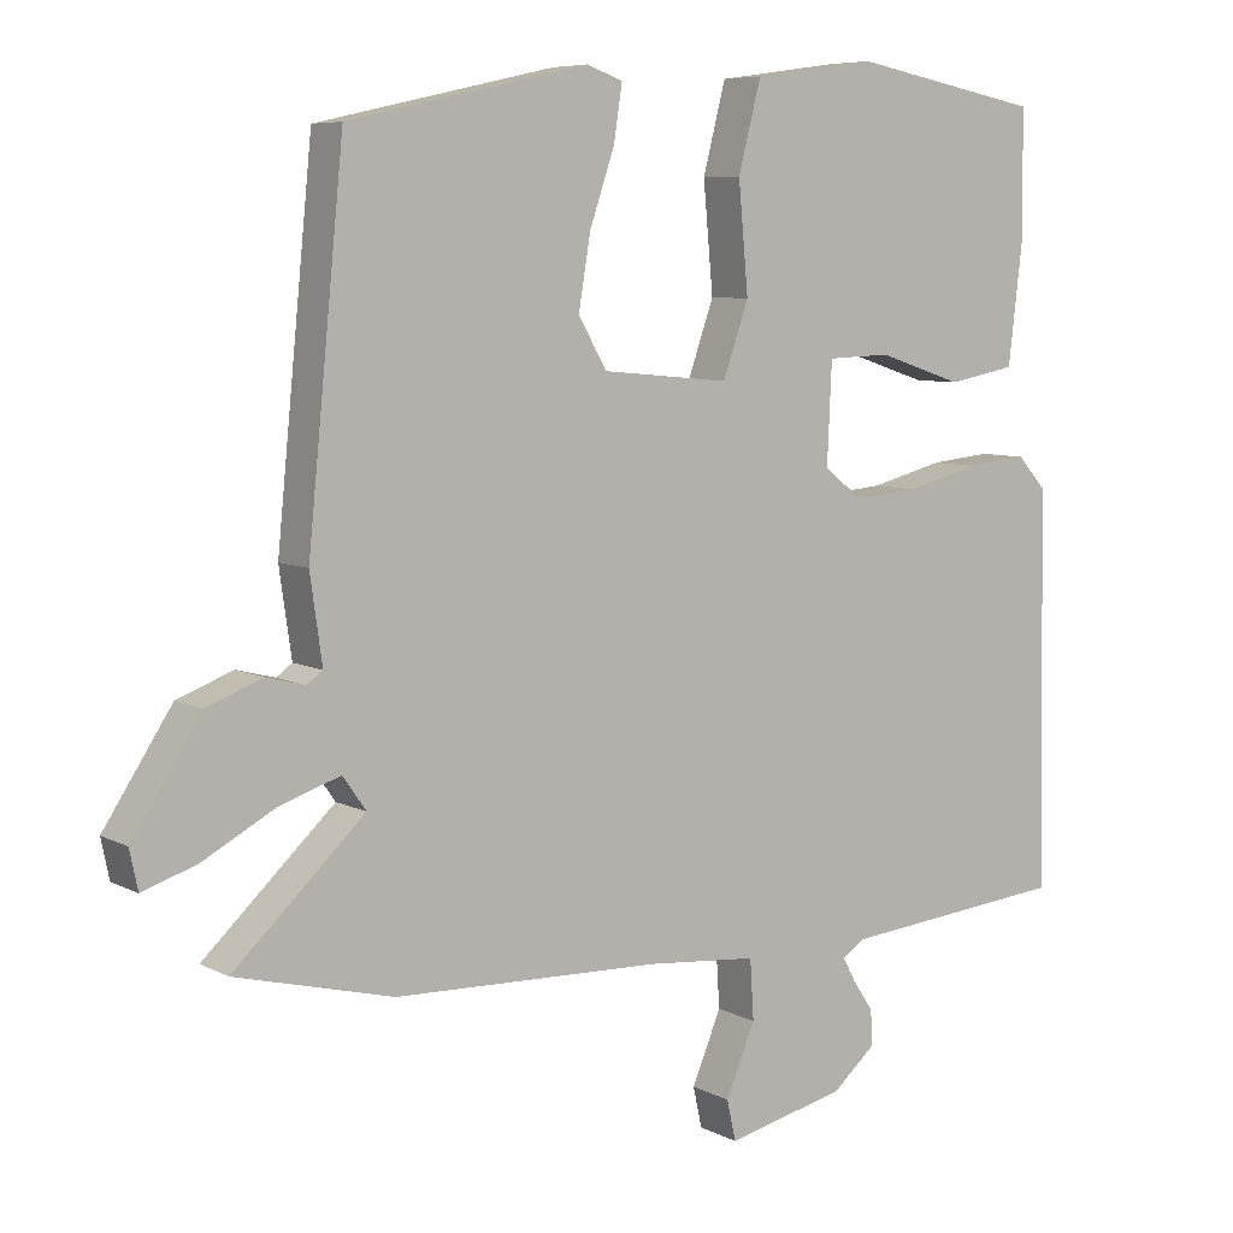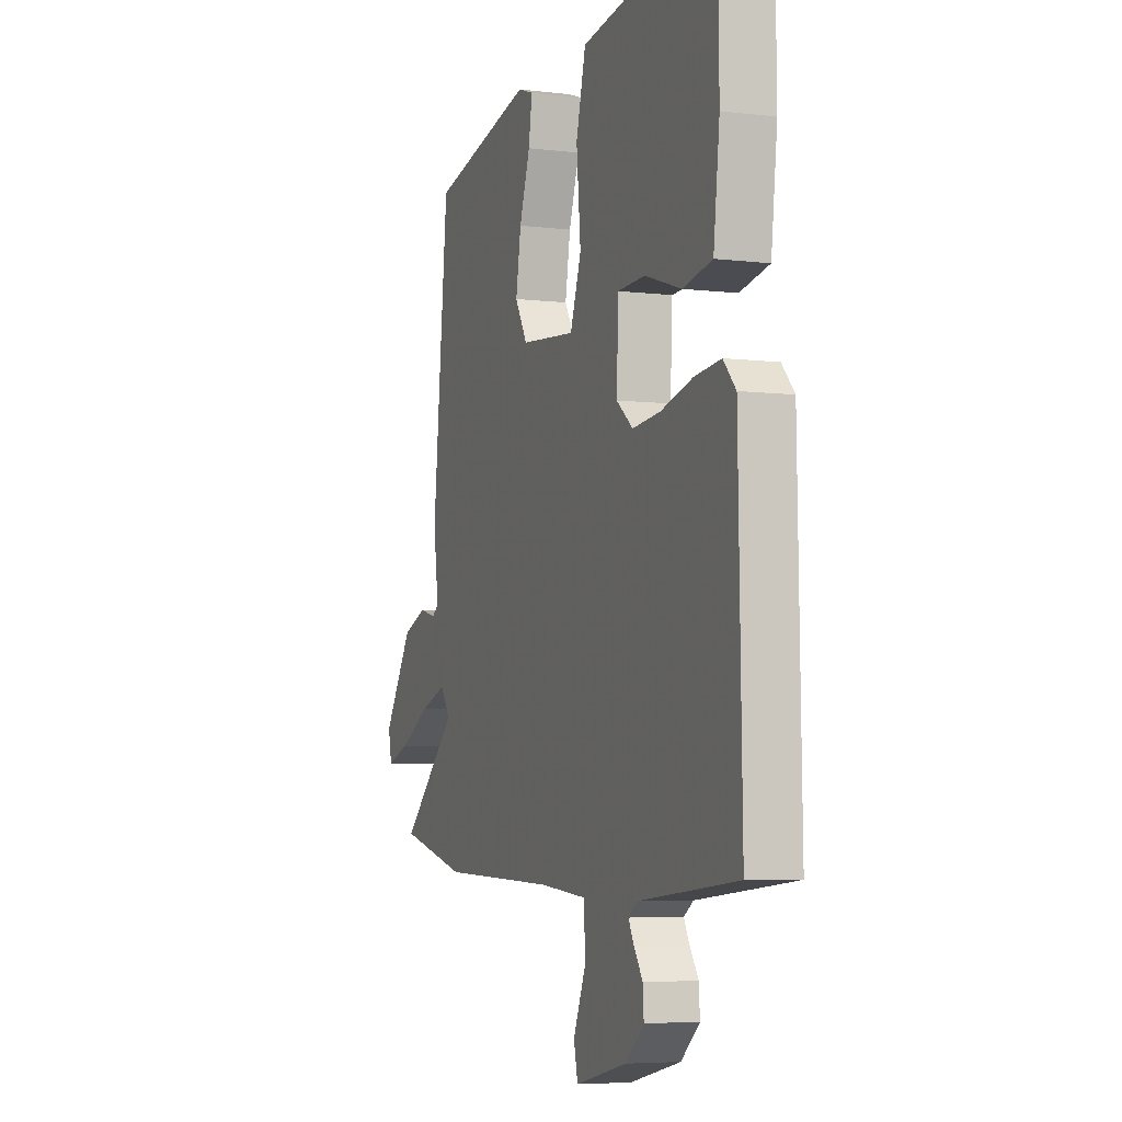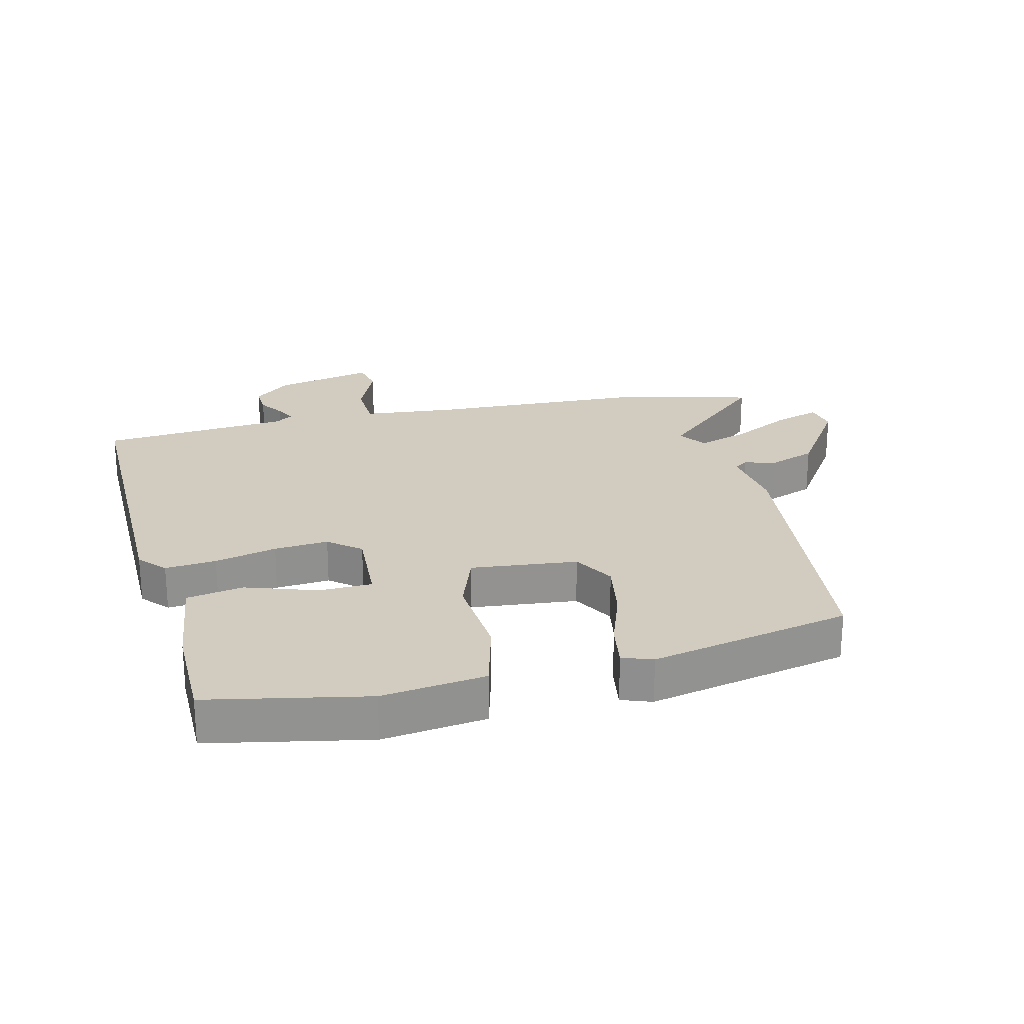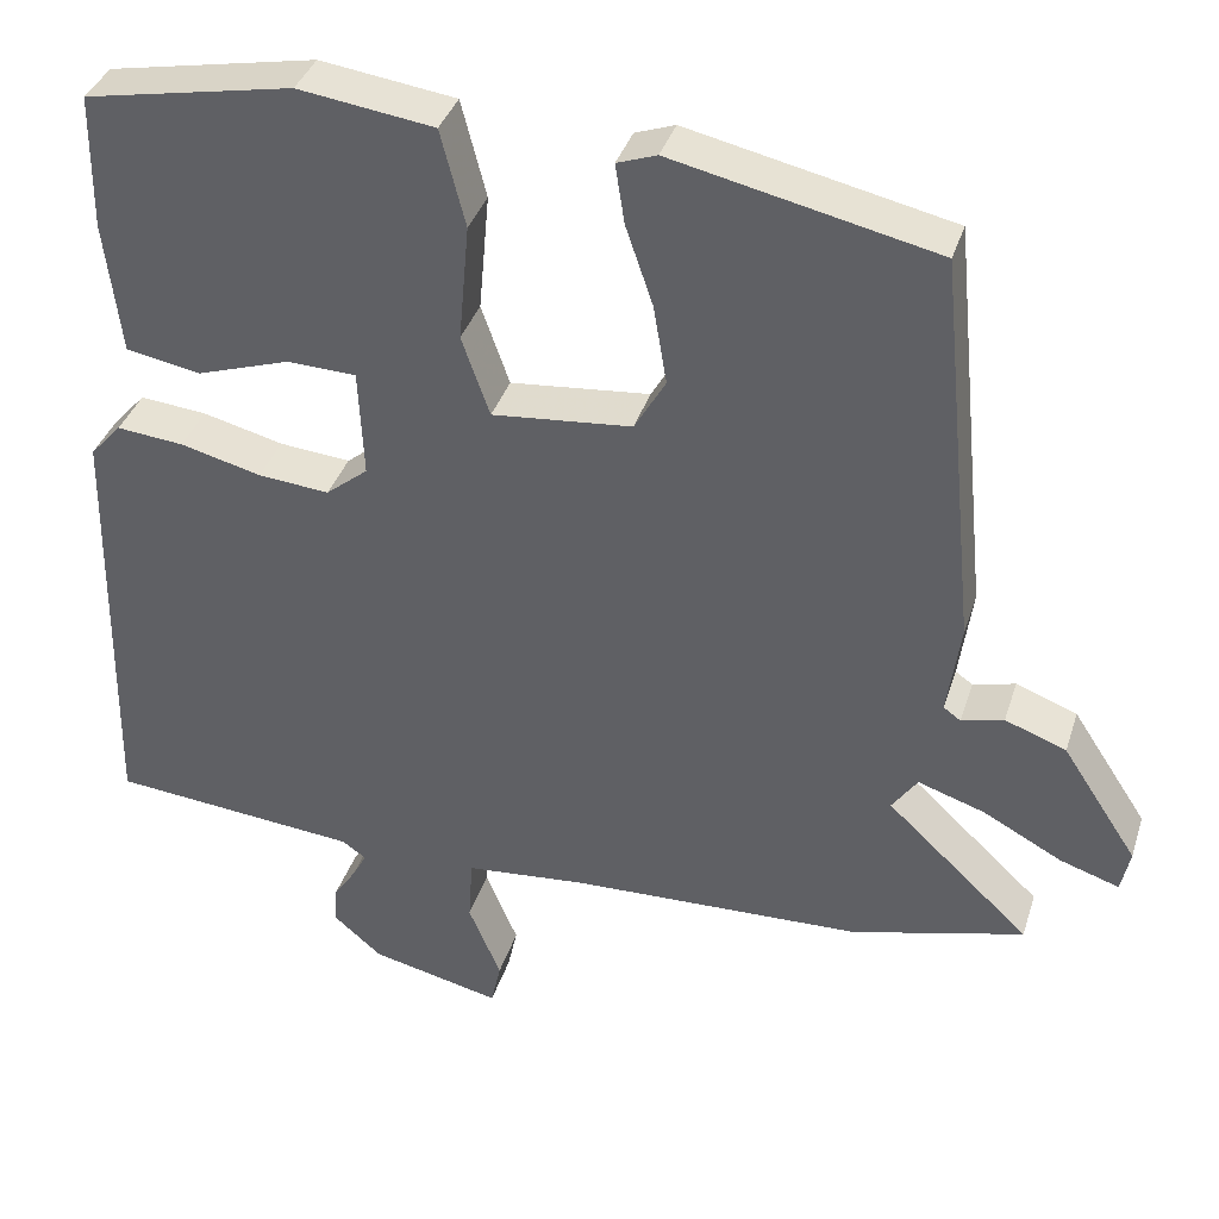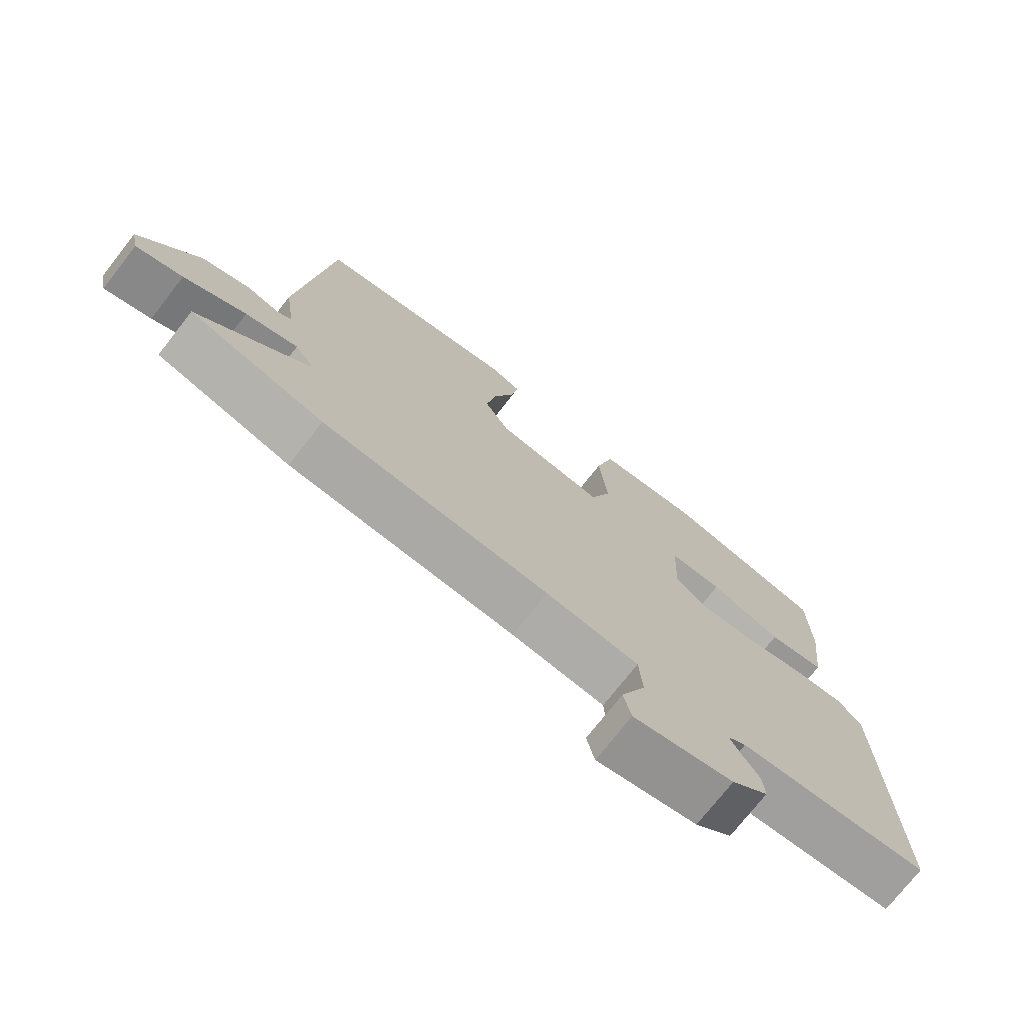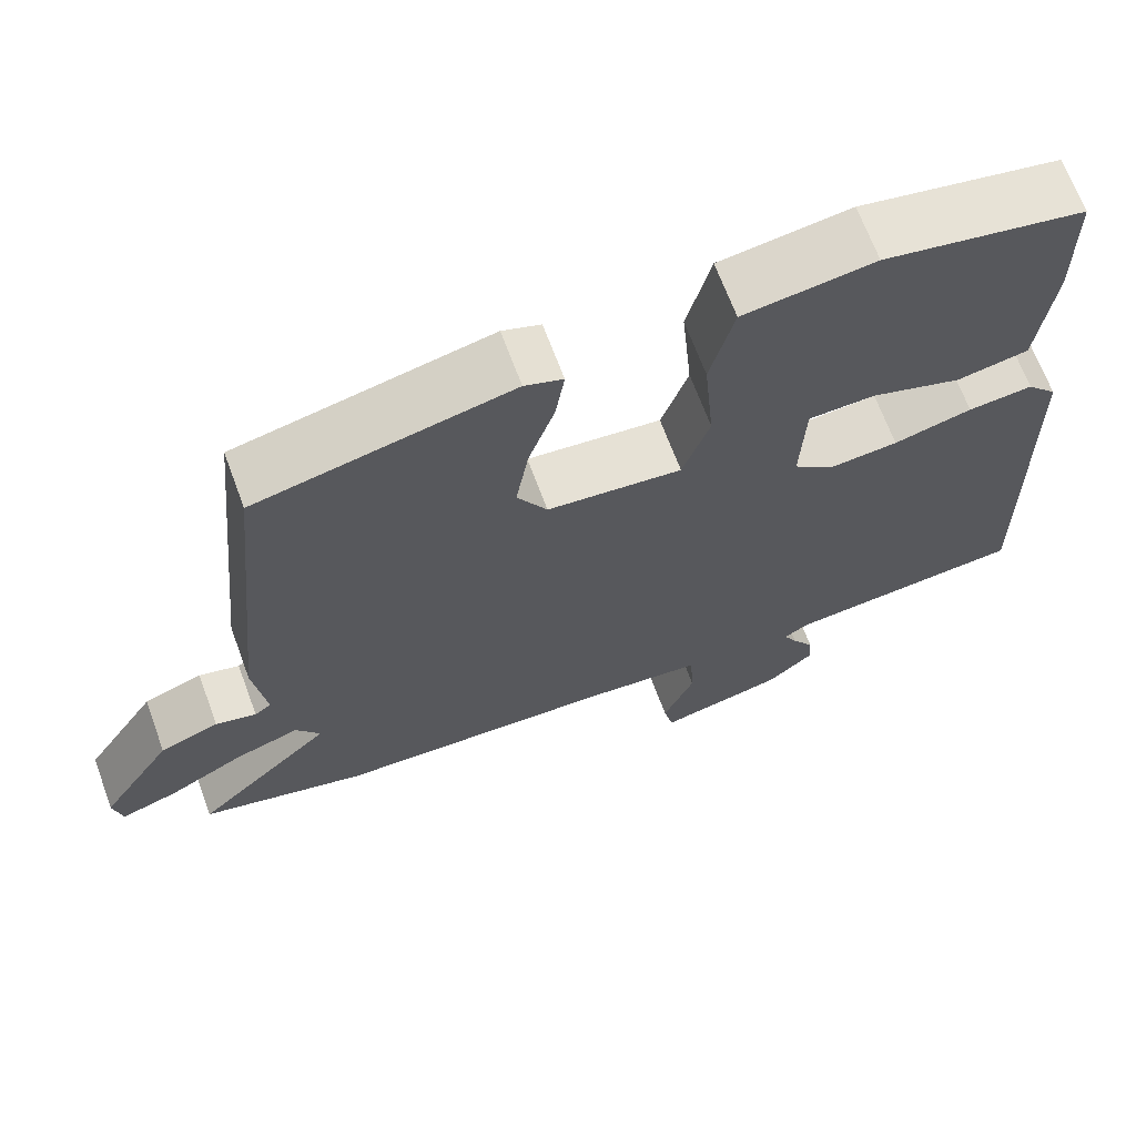
<metadata>
{"format":"obj","ext":"obj","renderer":"f3d","projection":"perspective","resolution":1024,"background":"white","views":[{"elev":7.1,"azim":145.3,"up":"+Z"},{"elev":-5.6,"azim":-110.3,"up":"+Z"},{"elev":23.9,"azim":-13.1,"up":"+Y"},{"elev":37.1,"azim":16.8,"up":"+Z"},{"elev":-74.4,"azim":141.9,"up":"+Z"},{"elev":67.5,"azim":159.7,"up":"+Z"}]}
</metadata>
<code>
v 0.65 0.07 -0.462
v 0.441 0.07 -0.515
v 0.086 0.07 -0.526
v -0.06 0.07 -0.539
v -0.065 0.07 -0.618
v -0.026 0.07 -0.711
v -0.038 0.07 -0.765
v -0.196 0.07 -0.728
v -0.254 0.07 -0.678
v -0.251 0.07 -0.631
v -0.224 0.07 -0.591
v -0.207 0.07 -0.559
v -0.236 0.07 -0.539
v -0.537 0.07 -0.51
v -0.527 0.07 0.014
v -0.489 0.07 0.056
v -0.408 0.07 0.048
v -0.31 0.07 0.023
v -0.224 0.07 0.015
v -0.173 0.07 0.056
v -0.179 0.07 0.188
v -0.263 0.07 0.191
v -0.376 0.07 0.154
v -0.466 0.07 0.171
v -0.485 0.07 0.333
v -0.483 0.07 0.497
v -0.231 0.07 0.545
v -0.067 0.07 0.522
v -0.037 0.07 0.405
v -0.05 0.07 0.262
v -0.016 0.07 0.165
v 0.153 0.07 0.181
v 0.191 0.07 0.246
v 0.175 0.07 0.342
v 0.142 0.07 0.439
v 0.131 0.07 0.511
v 0.179 0.07 0.528
v 0.497 0.07 0.457
v 0.545 0.07 -0.023
v 0.529 0.07 -0.136
v 0.55 0.07 -0.151
v 0.601 0.07 -0.138
v 0.675 0.07 -0.166
v 0.766 0.07 -0.305
v 0.755 0.07 -0.357
v 0.683 0.07 -0.333
v 0.588 0.07 -0.282
v 0.507 0.07 -0.255
v 0.476 0.07 -0.299
v 0.65 0 -0.462
v 0.441 0 -0.515
v 0.086 0 -0.526
v -0.06 0 -0.539
v -0.065 0 -0.618
v -0.026 0 -0.711
v -0.038 0 -0.765
v -0.196 0 -0.728
v -0.254 0 -0.678
v -0.251 0 -0.631
v -0.224 0 -0.591
v -0.207 0 -0.559
v -0.236 0 -0.539
v -0.537 0 -0.51
v -0.527 0 0.014
v -0.489 0 0.056
v -0.408 0 0.048
v -0.31 0 0.023
v -0.224 0 0.015
v -0.173 0 0.056
v -0.179 0 0.188
v -0.263 0 0.191
v -0.376 0 0.154
v -0.466 0 0.171
v -0.485 0 0.333
v -0.483 0 0.497
v -0.231 0 0.545
v -0.067 0 0.522
v -0.037 0 0.405
v -0.05 0 0.262
v -0.016 0 0.165
v 0.153 0 0.181
v 0.191 0 0.246
v 0.175 0 0.342
v 0.142 0 0.439
v 0.131 0 0.511
v 0.179 0 0.528
v 0.497 0 0.457
v 0.545 0 -0.023
v 0.529 0 -0.136
v 0.55 0 -0.151
v 0.601 0 -0.138
v 0.675 0 -0.166
v 0.766 0 -0.305
v 0.755 0 -0.357
v 0.683 0 -0.333
v 0.588 0 -0.282
v 0.507 0 -0.255
v 0.476 0 -0.299
f 44 45 46 47
f 44 47 48
f 41 42 43 44
f 41 44 48
f 40 41 48 49
f 38 39 40 49
f 34 35 36 37
f 33 34 37 38
f 32 33 38 49
f 27 28 29 30
f 27 30 31
f 26 27 31
f 25 26 31
f 22 23 24 25
f 21 22 25
f 21 25 31
f 20 21 31
f 19 20 31 32
f 15 16 17 18
f 13 14 15 18
f 12 13 18 19
f 8 9 10 11
f 8 11 12
f 5 6 7 8
f 4 5 8 12
f 49 1 2 3
f 49 3 4
f 19 32 49
f 4 12 19 49
f 96 95 94 93
f 97 96 93
f 93 92 91 90
f 97 93 90
f 98 97 90 89
f 98 89 88 87
f 86 85 84 83
f 87 86 83 82
f 98 87 82 81
f 79 78 77 76
f 80 79 76
f 80 76 75
f 80 75 74
f 74 73 72 71
f 74 71 70
f 80 74 70
f 80 70 69
f 81 80 69 68
f 67 66 65 64
f 67 64 63 62
f 68 67 62 61
f 60 59 58 57
f 61 60 57
f 57 56 55 54
f 61 57 54 53
f 52 51 50 98
f 53 52 98
f 98 81 68
f 98 68 61 53
f 1 50 51 2
f 2 51 52 3
f 3 52 53 4
f 4 53 54 5
f 5 54 55 6
f 6 55 56 7
f 7 56 57 8
f 8 57 58 9
f 9 58 59 10
f 10 59 60 11
f 11 60 61 12
f 12 61 62 13
f 13 62 63 14
f 14 63 64 15
f 15 64 65 16
f 16 65 66 17
f 17 66 67 18
f 18 67 68 19
f 19 68 69 20
f 20 69 70 21
f 21 70 71 22
f 22 71 72 23
f 23 72 73 24
f 24 73 74 25
f 25 74 75 26
f 26 75 76 27
f 27 76 77 28
f 28 77 78 29
f 29 78 79 30
f 30 79 80 31
f 31 80 81 32
f 32 81 82 33
f 33 82 83 34
f 34 83 84 35
f 35 84 85 36
f 36 85 86 37
f 37 86 87 38
f 38 87 88 39
f 39 88 89 40
f 40 89 90 41
f 41 90 91 42
f 42 91 92 43
f 43 92 93 44
f 44 93 94 45
f 45 94 95 46
f 46 95 96 47
f 47 96 97 48
f 48 97 98 49
f 49 98 50 1

</code>
